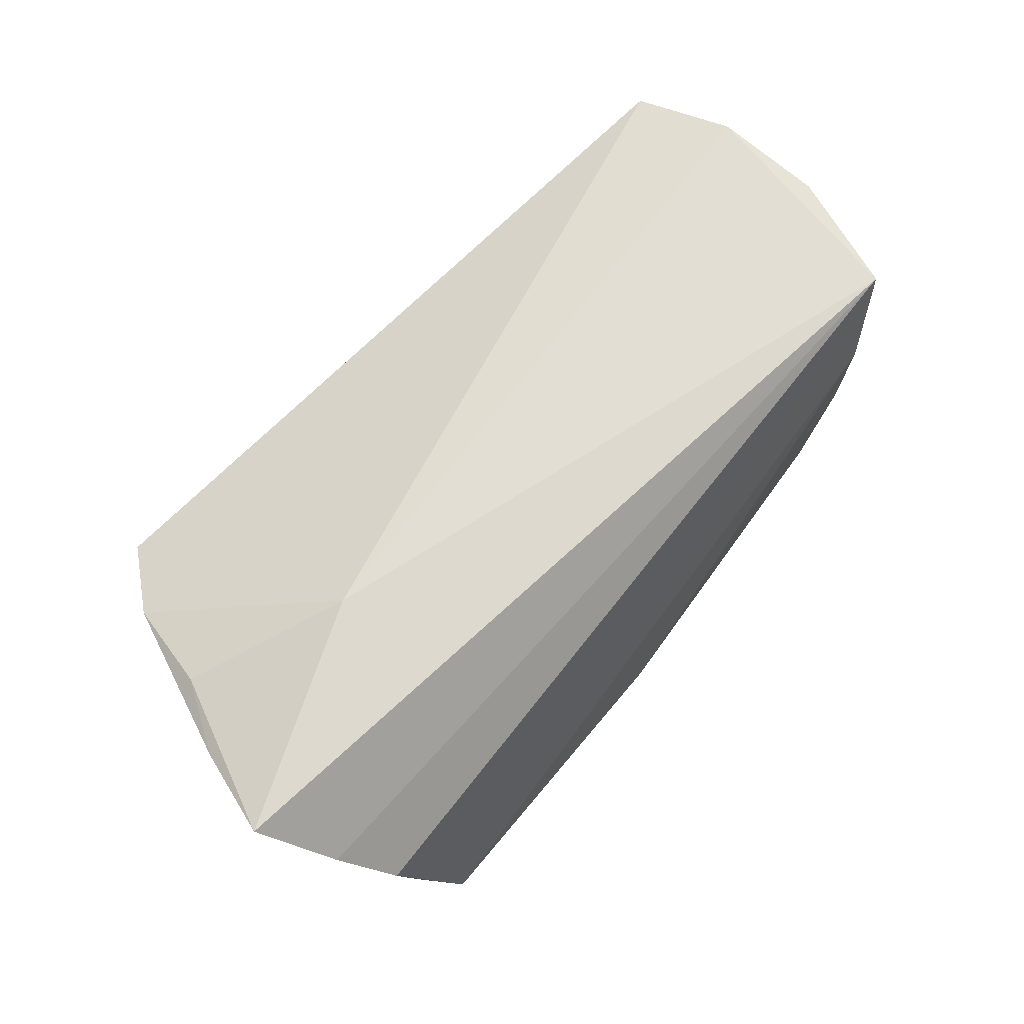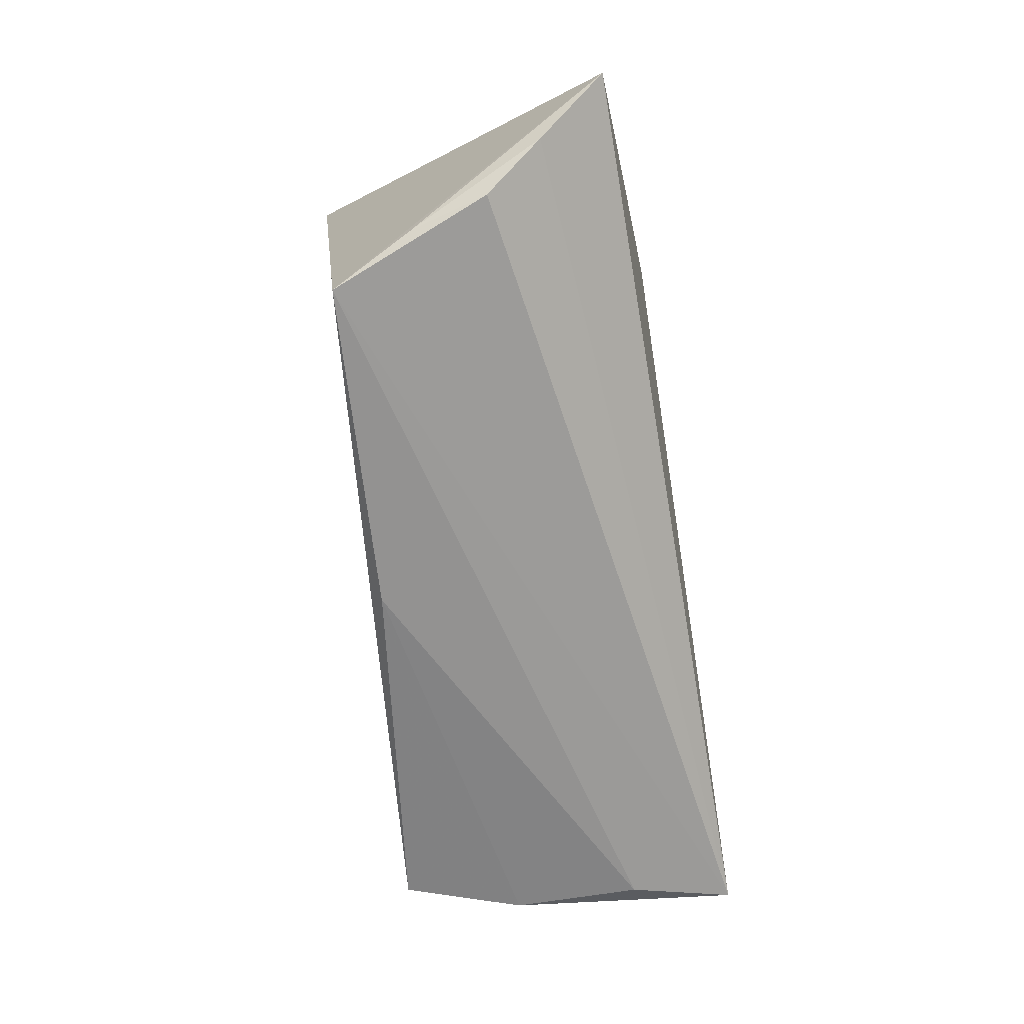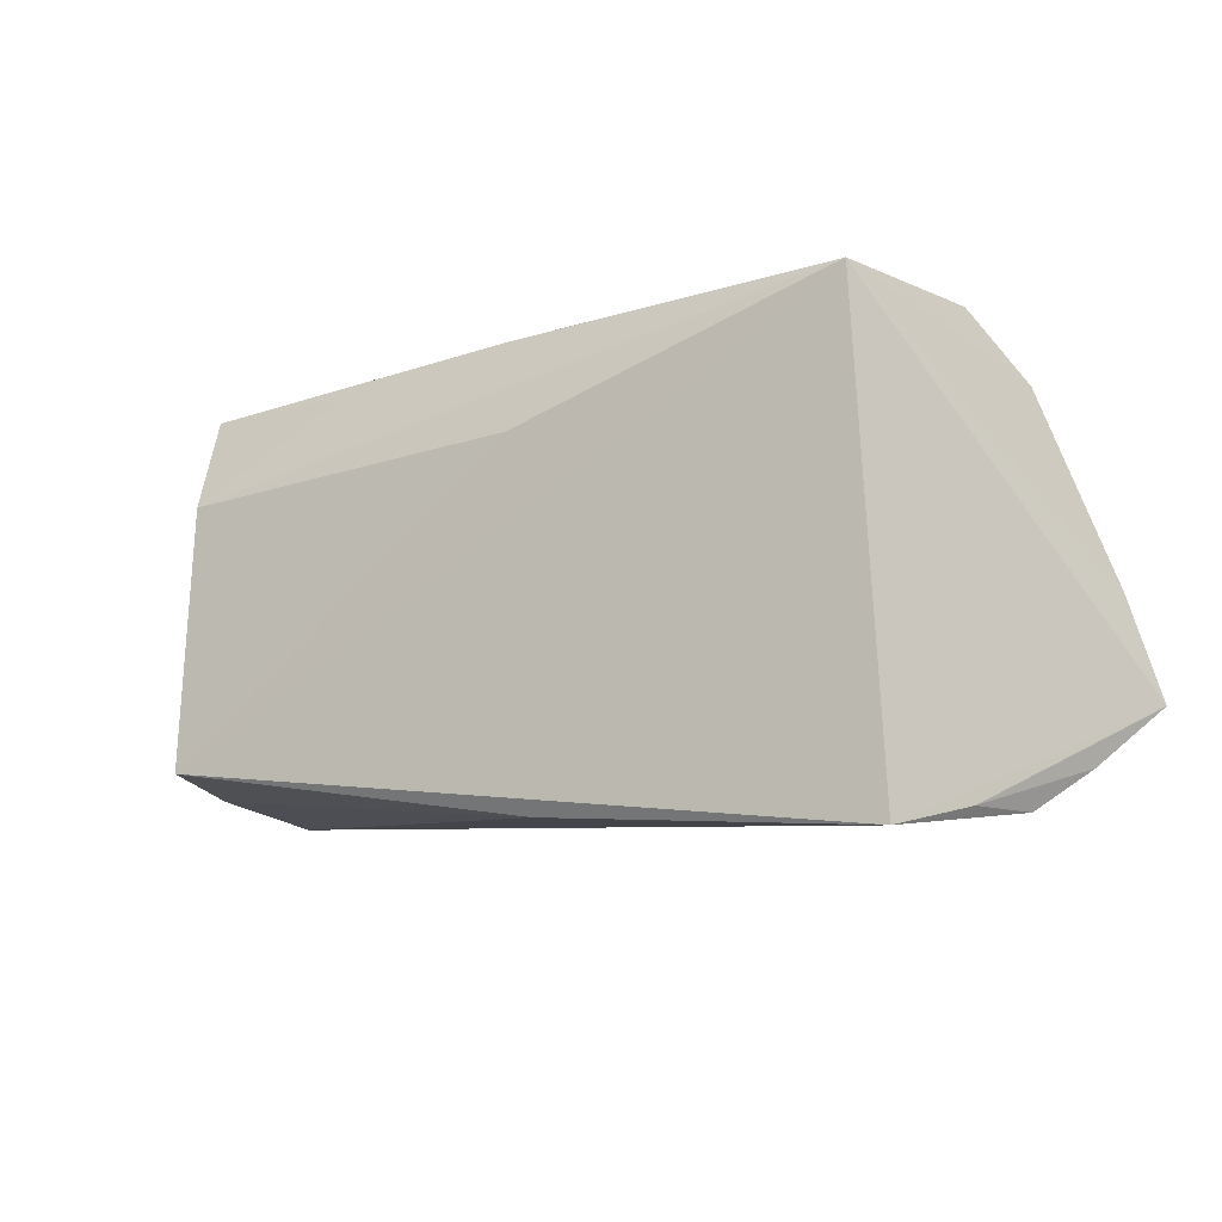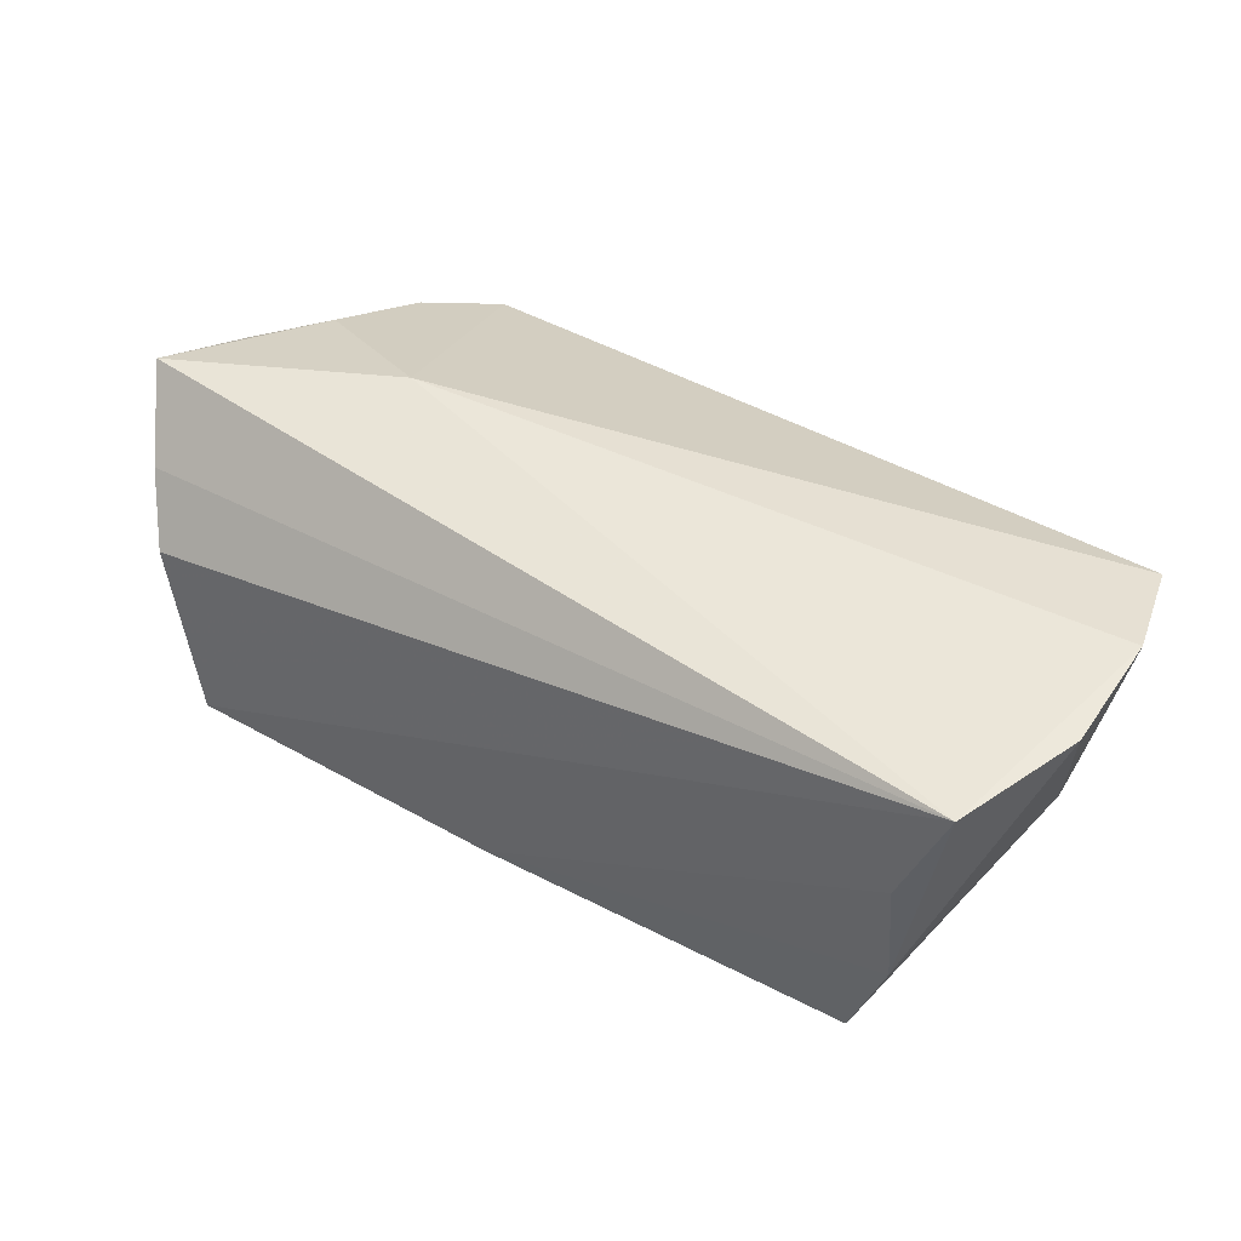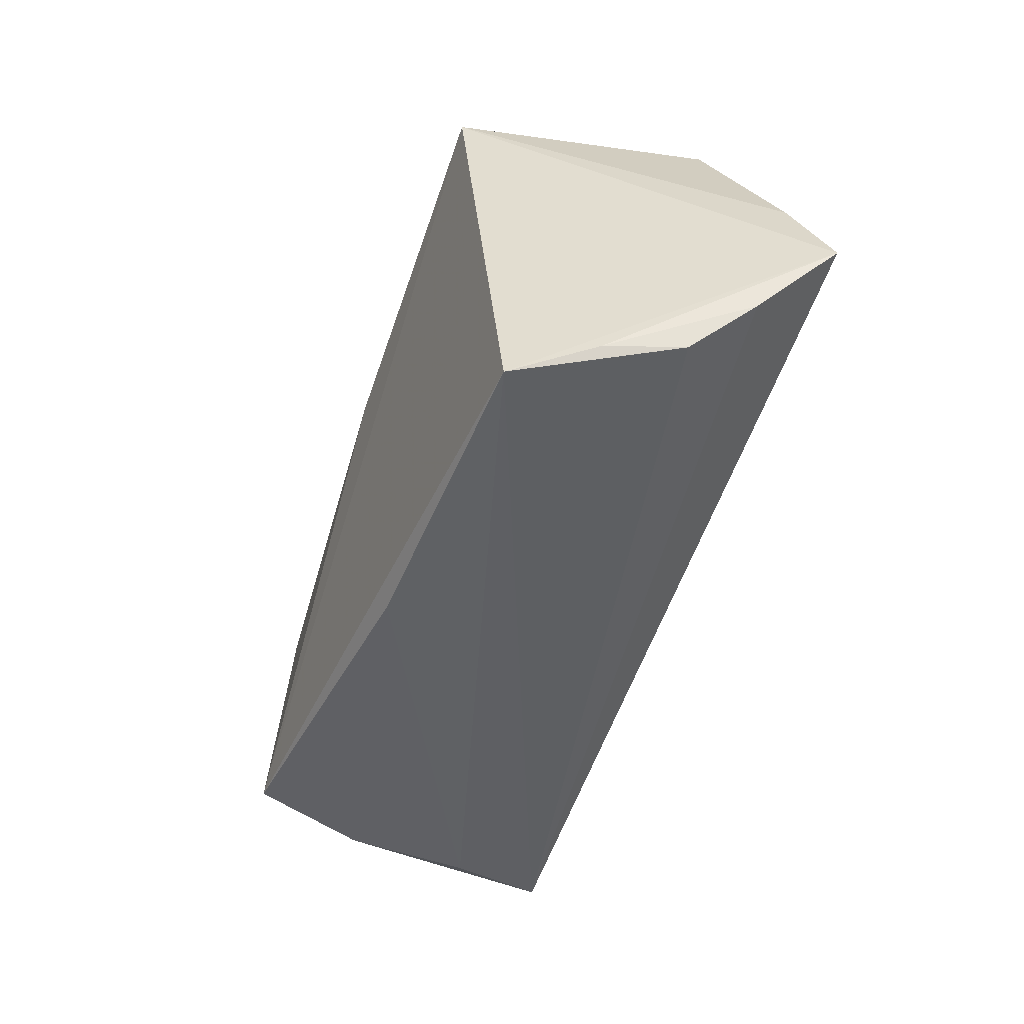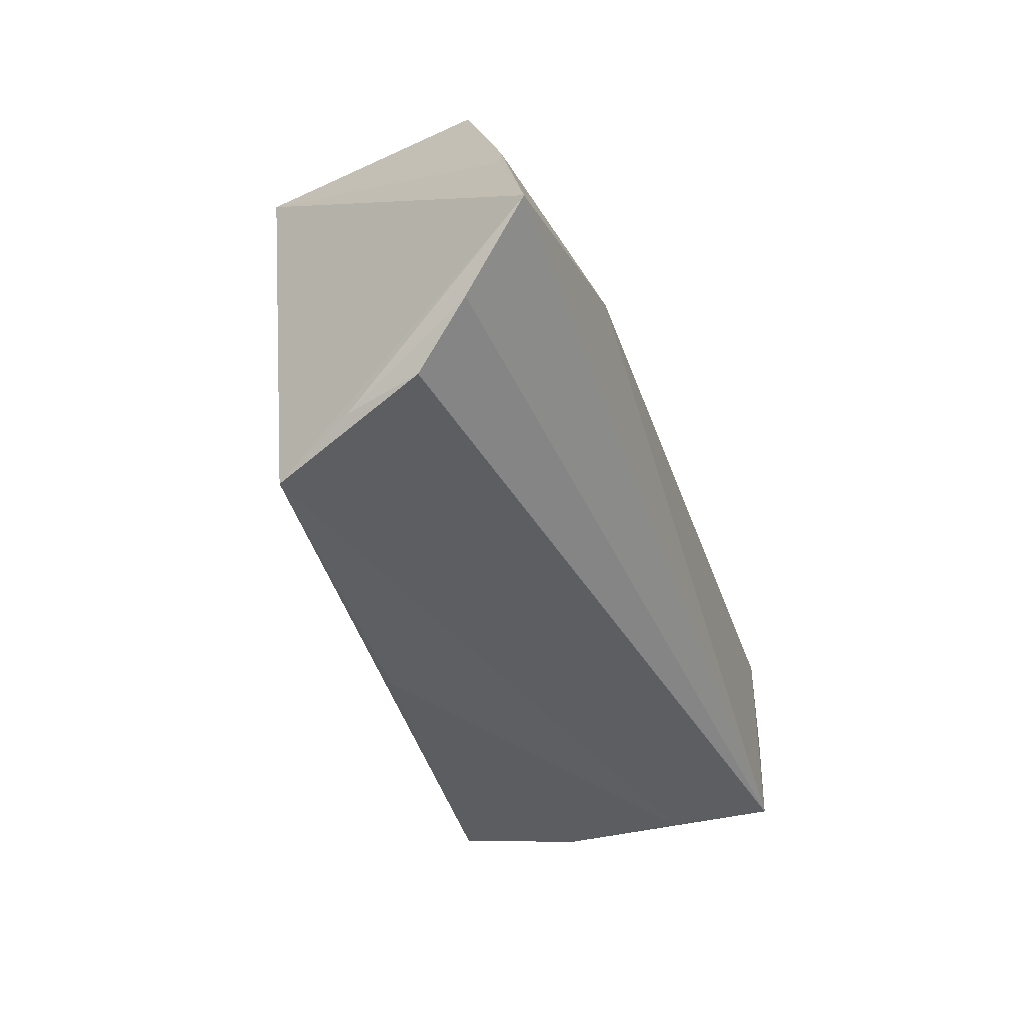
<metadata>
{"format":"obj","ext":"obj","renderer":"f3d","projection":"perspective","resolution":1024,"background":"white","views":[{"elev":67.3,"azim":-44.6,"up":"+Z"},{"elev":-71.6,"azim":-81.4,"up":"+Y"},{"elev":-15.5,"azim":-150.2,"up":"+Y"},{"elev":48.3,"azim":37.0,"up":"+Z"},{"elev":-53.0,"azim":-109.3,"up":"+Y"},{"elev":-46.5,"azim":-72.4,"up":"+Y"}]}
</metadata>
<code>
v -0.001989 0.01362 -0.02302
v -0.06315 -0.01663 0.02033
v -0.04666 0.02997 0.005769
v 0.05584 -0.009534 0.02184
v 0.004716 0.02997 -0.007658
v 0.04438 0.02739 -0.002094
v 0.05678 0.0127 0.02243
v -0.0551 0.006328 0.01489
v 0.0006739 0.02675 -0.01827
v -0.06025 -0.003839 0.01635
v 0.04851 -0.02258 0.009343
v 0.02538 0.02501 -0.01693
v 0.05255 0.02631 0.01936
v -0.02354 0.02739 -0.0183
v -0.04441 -0.03423 -0.01592
v 0.02153 0.02903 -0.01023
v 0.04745 0.02721 0.00871
v 0.04918 -0.02147 -0.007096
v 0.05778 -0.002561 0.02212
v 0.0468 0.02618 -0.01431
v 0.05138 0.01307 -0.008693
v -0.03428 -0.002202 0.02243
v 0.04459 -0.02107 -0.02227
v -0.05289 0.0202 0.009524
v -0.05733 -0.02479 0.01145
v -0.04401 0.02599 -0.02217
v -0.04963 -0.031 -0.005557
v 0.05297 -0.01972 0.02243
v 0.048 0.02685 -0.01037
v -0.05242 -0.03043 0.004162
v 0.04498 0.01292 -0.0202
v -0.002453 -0.02983 -0.0174
f 2 28 22
f 23 26 1
f 12 9 20
f 9 16 20
f 13 22 7
f 7 28 19
f 7 22 28
f 3 22 13
f 3 13 5
f 19 28 4
f 4 18 19
f 28 18 4
f 15 26 23
f 2 26 15
f 14 9 26
f 14 16 9
f 5 16 14
f 14 3 5
f 26 3 14
f 23 1 31
f 12 20 31
f 31 1 26
f 26 9 31
f 31 9 12
f 13 7 29
f 29 20 16
f 16 6 29
f 2 22 8
f 23 18 32
f 32 15 23
f 30 15 28
f 17 6 16
f 5 13 17
f 17 16 5
f 13 29 17
f 17 29 6
f 21 7 19
f 21 29 7
f 19 18 21
f 20 29 21
f 21 18 23
f 21 31 20
f 23 31 21
f 2 8 10
f 10 26 2
f 22 3 24
f 24 8 22
f 24 10 8
f 24 3 26
f 26 10 24
f 28 15 11
f 15 32 11
f 11 18 28
f 11 32 18
f 25 28 2
f 25 30 28
f 15 30 27
f 30 25 27
f 2 15 27
f 27 25 2

</code>
